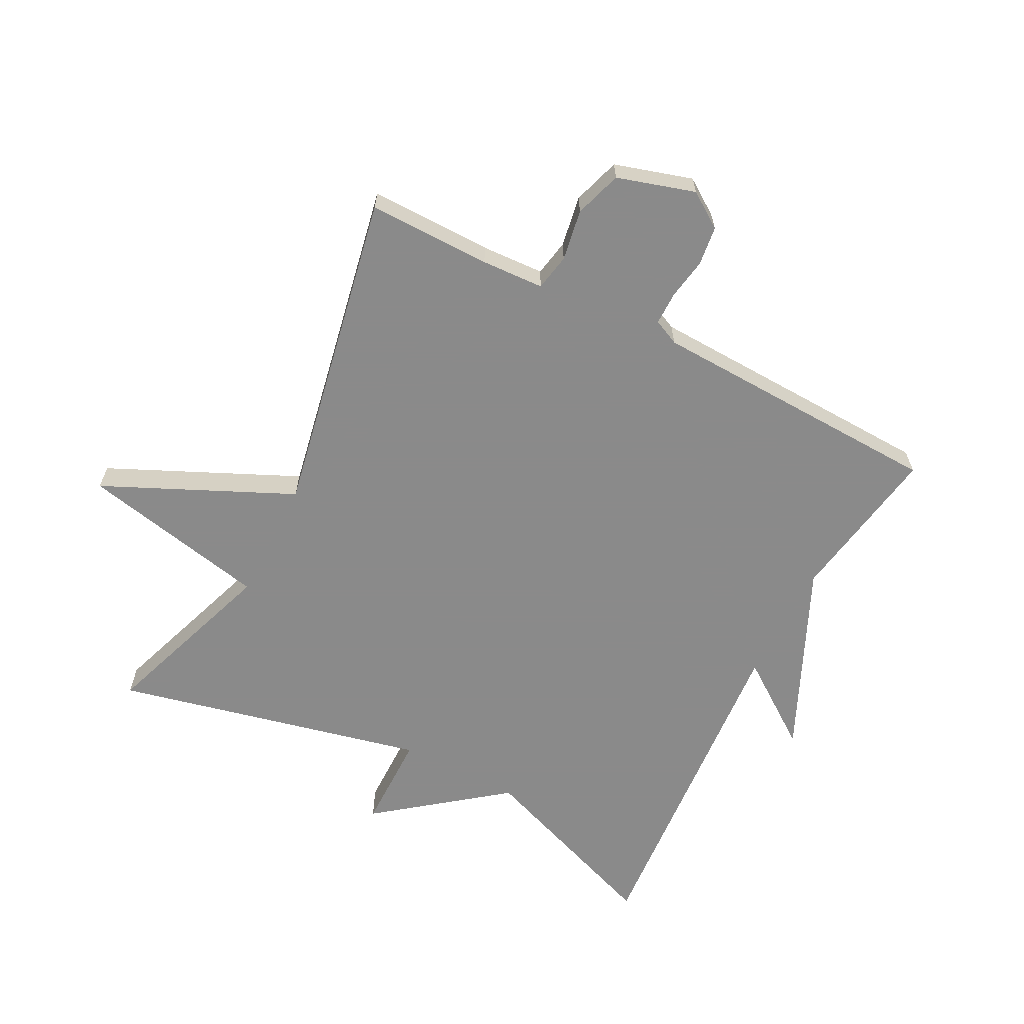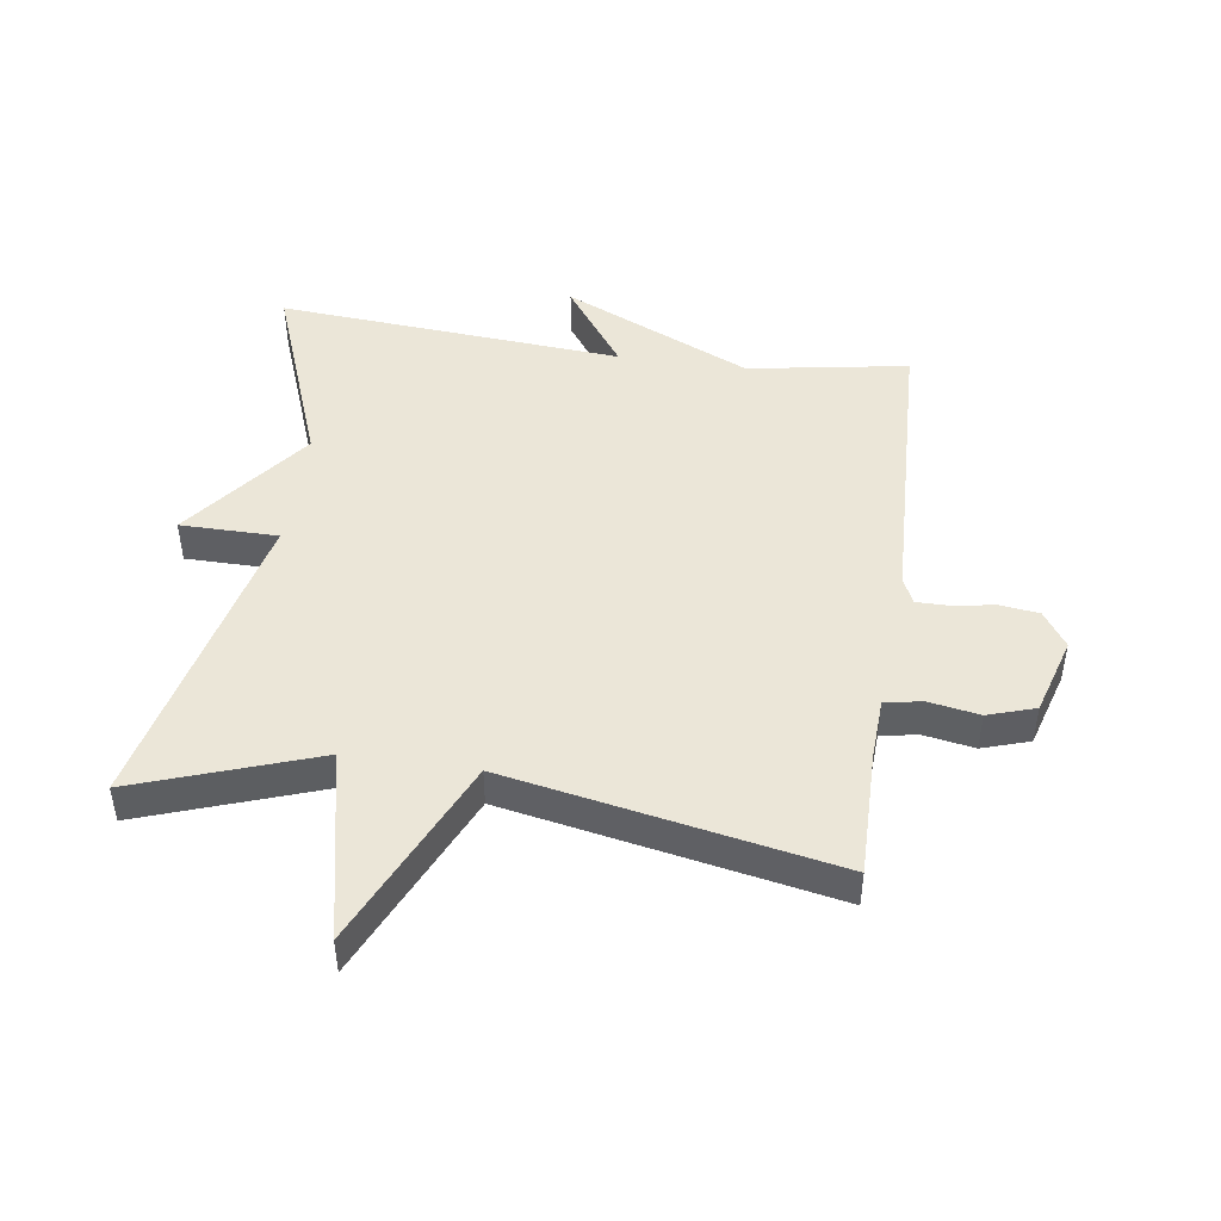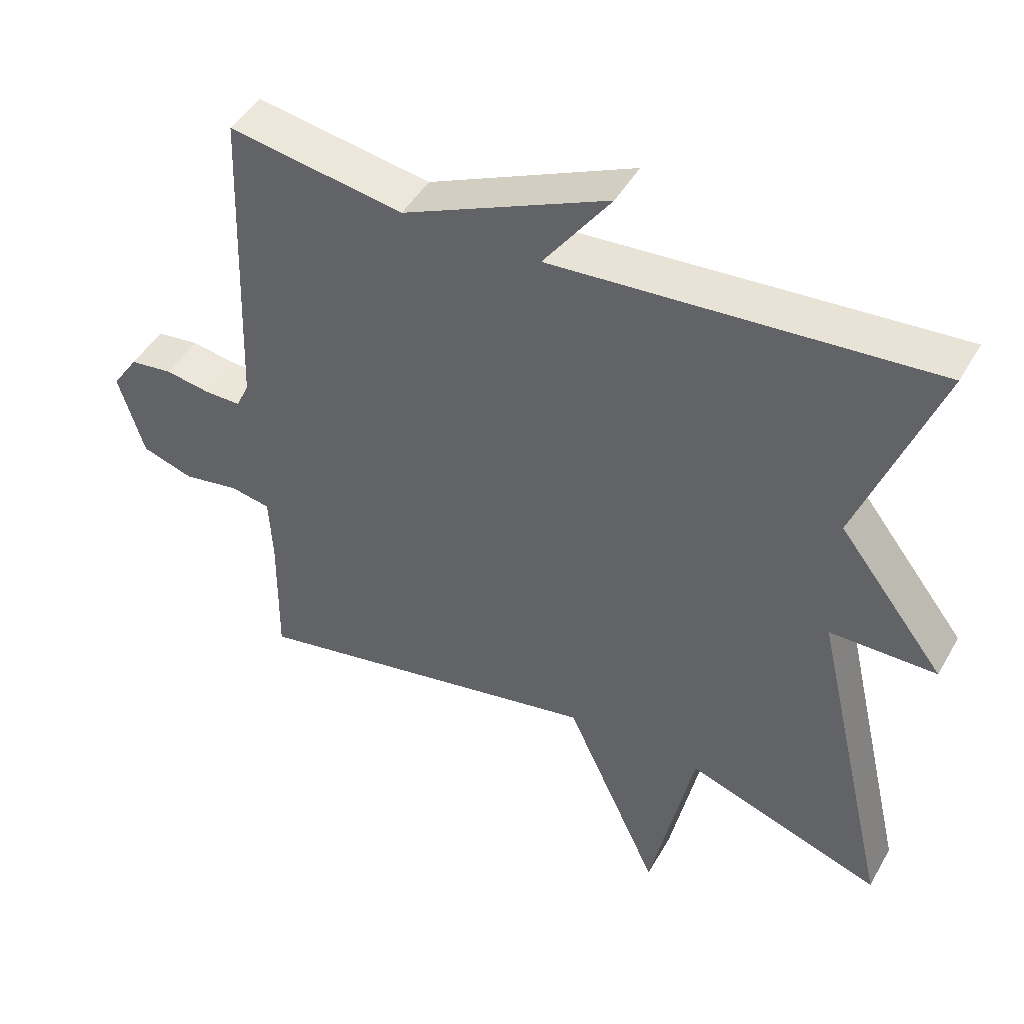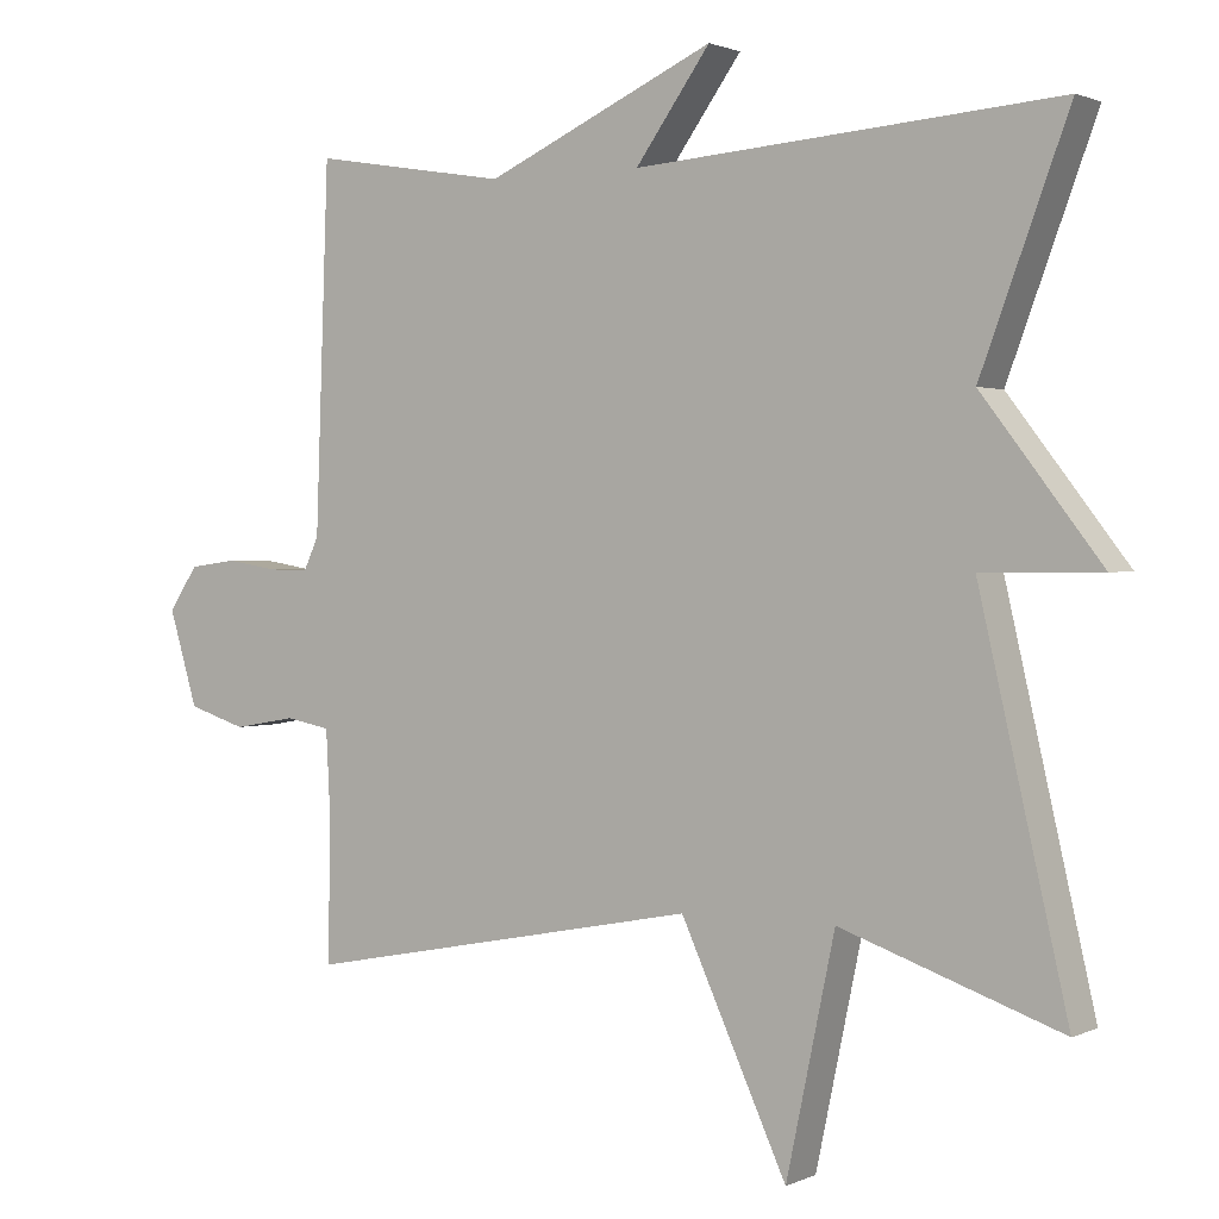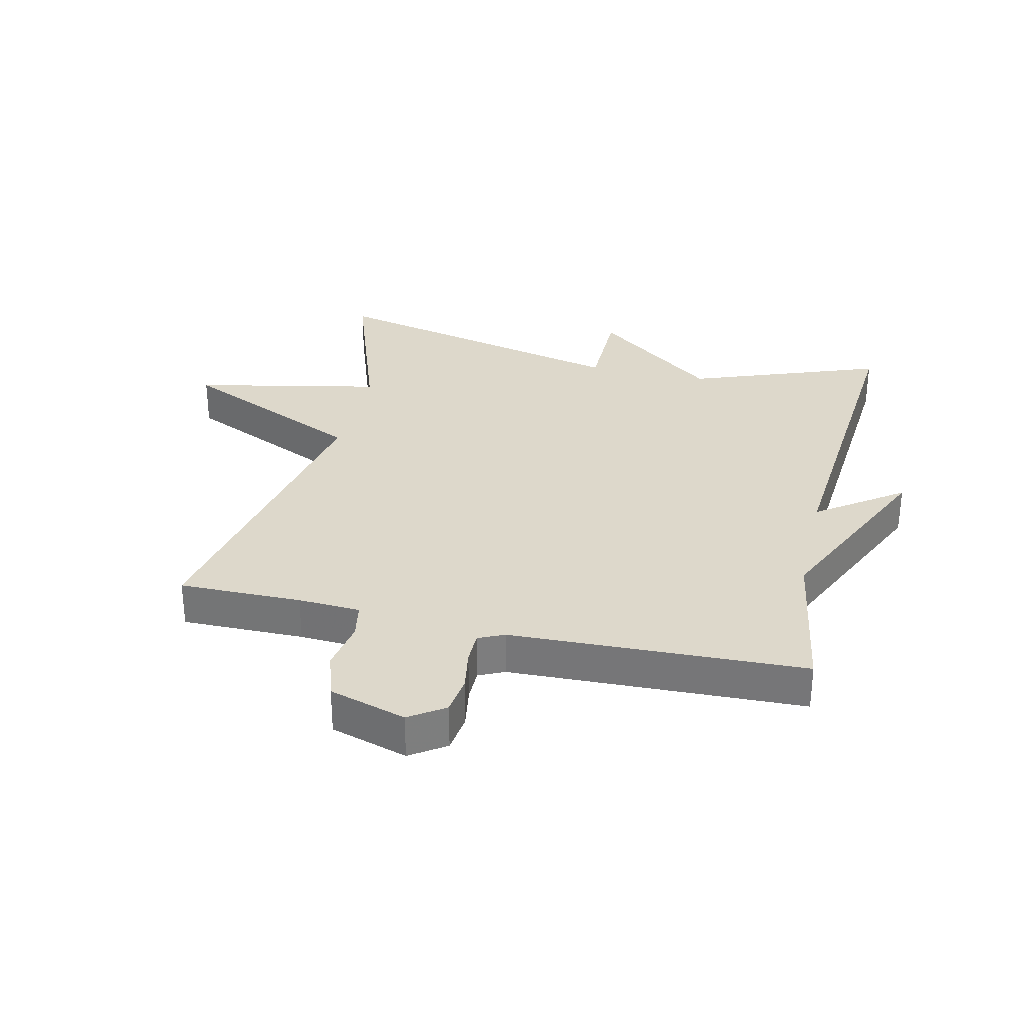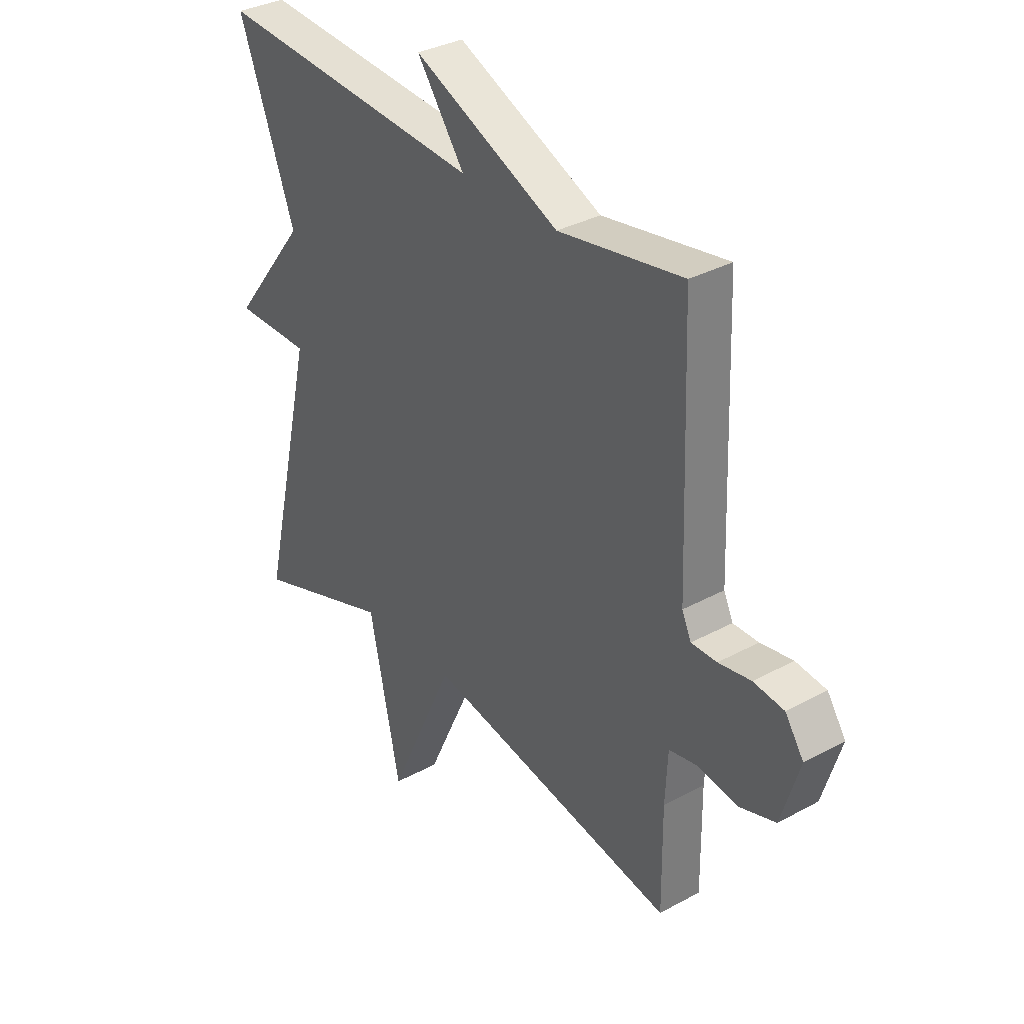
<metadata>
{"format":"obj","ext":"obj","renderer":"f3d","projection":"perspective","resolution":1024,"background":"white","views":[{"elev":-63.6,"azim":-117.3,"up":"+Y"},{"elev":46.6,"azim":-171.9,"up":"+Y"},{"elev":46.3,"azim":28.3,"up":"+Z"},{"elev":1.4,"azim":32.8,"up":"+Z"},{"elev":31.3,"azim":-76.9,"up":"+Y"},{"elev":33.8,"azim":-126.6,"up":"+Z"}]}
</metadata>
<code>
v 0.5 0.07 0.5
v 0.386 0.07 0.194
v 0.54 0.07 -0.005
v 0.386 0.07 -0.006
v 0.5 0.07 -0.5
v 0.215 0.07 -0.401
v 0.152 0.07 -0.7
v 0.015 0.07 -0.401
v -0.5 0.07 -0.5
v -0.498 0.07 -0.305
v -0.503 0.07 -0.206
v -0.561 0.07 -0.195
v -0.642 0.07 -0.209
v -0.717 0.07 -0.185
v -0.754 0.07 -0.062
v -0.716 0.07 -0.006
v -0.654 0.07 0.002
v -0.588 0.07 -0.009
v -0.536 0.07 -0.009
v -0.517 0.07 0.032
v -0.5 0.07 0.5
v -0.247 0.07 0.458
v 0.05 0.07 0.593
v -0.047 0.07 0.458
v 0.5 0 0.5
v 0.386 0 0.194
v 0.54 0 -0.005
v 0.386 0 -0.006
v 0.5 0 -0.5
v 0.215 0 -0.401
v 0.152 0 -0.7
v 0.015 0 -0.401
v -0.5 0 -0.5
v -0.498 0 -0.305
v -0.503 0 -0.206
v -0.561 0 -0.195
v -0.642 0 -0.209
v -0.717 0 -0.185
v -0.754 0 -0.062
v -0.716 0 -0.006
v -0.654 0 0.002
v -0.588 0 -0.009
v -0.536 0 -0.009
v -0.517 0 0.032
v -0.5 0 0.5
v -0.247 0 0.458
v 0.05 0 0.593
v -0.047 0 0.458
f 22 23 24
f 20 21 22
f 19 20 22 24
f 16 17 18
f 15 16 18
f 14 15 18
f 13 14 18
f 12 13 18
f 11 12 18 19
f 8 9 10
f 8 10 11
f 6 7 8
f 11 19 24
f 8 11 24
f 6 8 24
f 2 3 4
f 24 1 2
f 24 2 4
f 4 5 6 24
f 48 47 46
f 46 45 44
f 48 46 44 43
f 42 41 40
f 42 40 39
f 42 39 38
f 42 38 37
f 42 37 36
f 43 42 36 35
f 34 33 32
f 35 34 32
f 32 31 30
f 48 43 35
f 48 35 32
f 48 32 30
f 28 27 26
f 26 25 48
f 28 26 48
f 48 30 29 28
f 1 25 26 2
f 2 26 27 3
f 3 27 28 4
f 4 28 29 5
f 5 29 30 6
f 6 30 31 7
f 7 31 32 8
f 8 32 33 9
f 9 33 34 10
f 10 34 35 11
f 11 35 36 12
f 12 36 37 13
f 13 37 38 14
f 14 38 39 15
f 15 39 40 16
f 16 40 41 17
f 17 41 42 18
f 18 42 43 19
f 19 43 44 20
f 20 44 45 21
f 21 45 46 22
f 22 46 47 23
f 23 47 48 24
f 24 48 25 1

</code>
